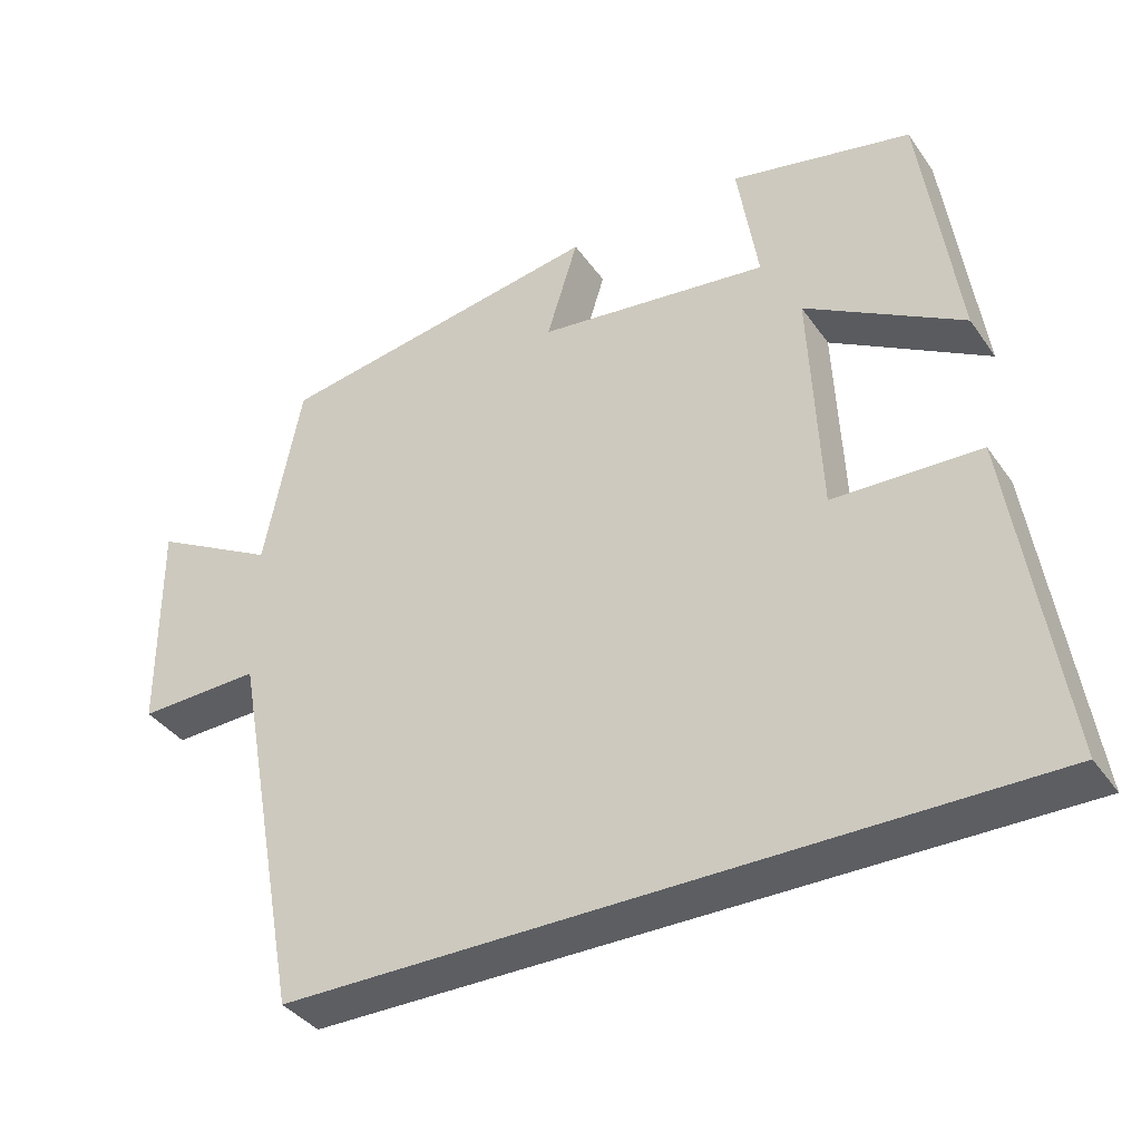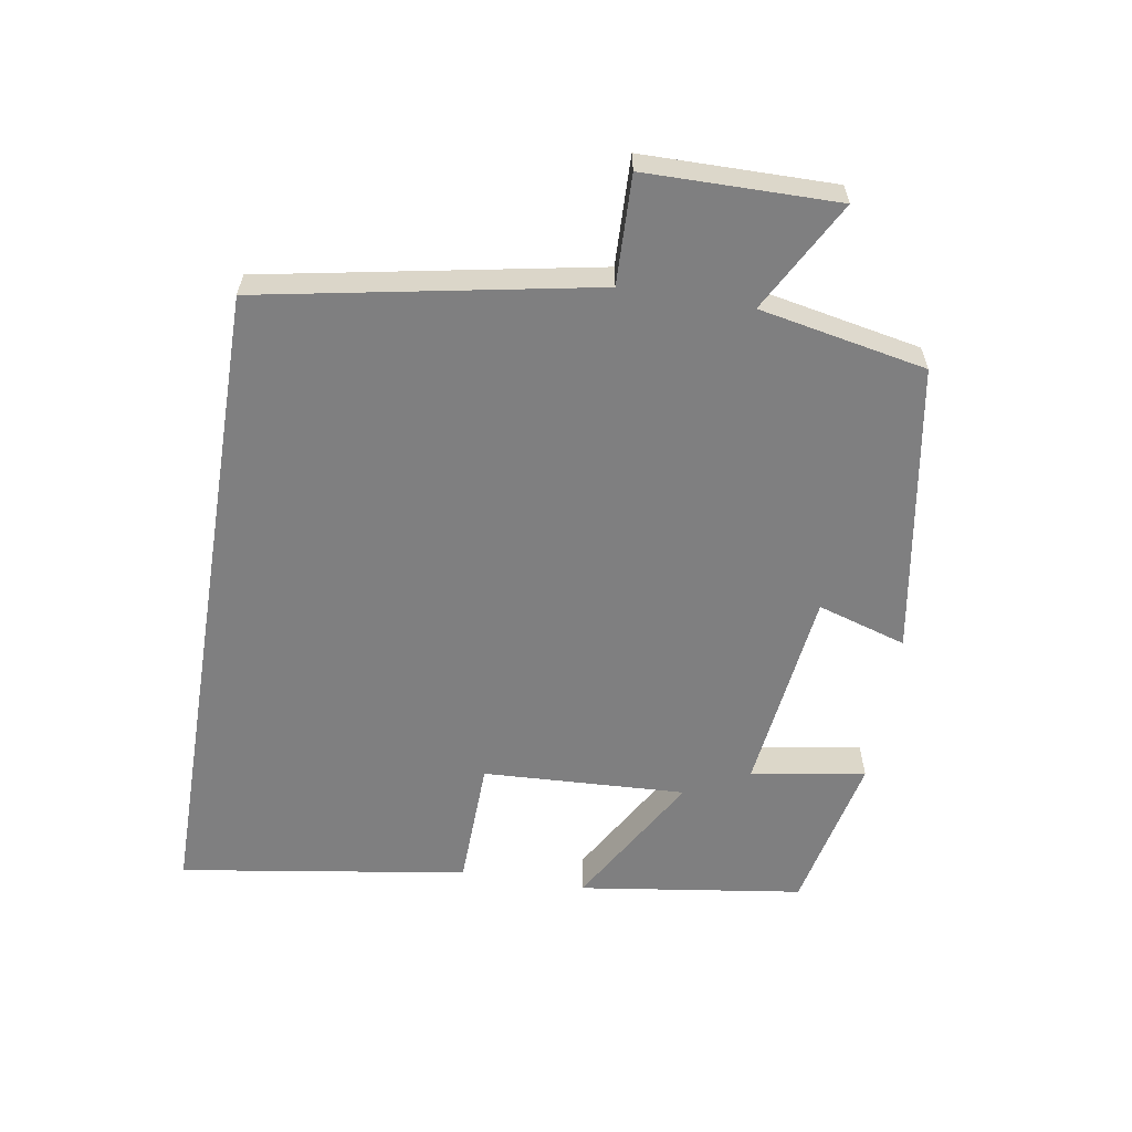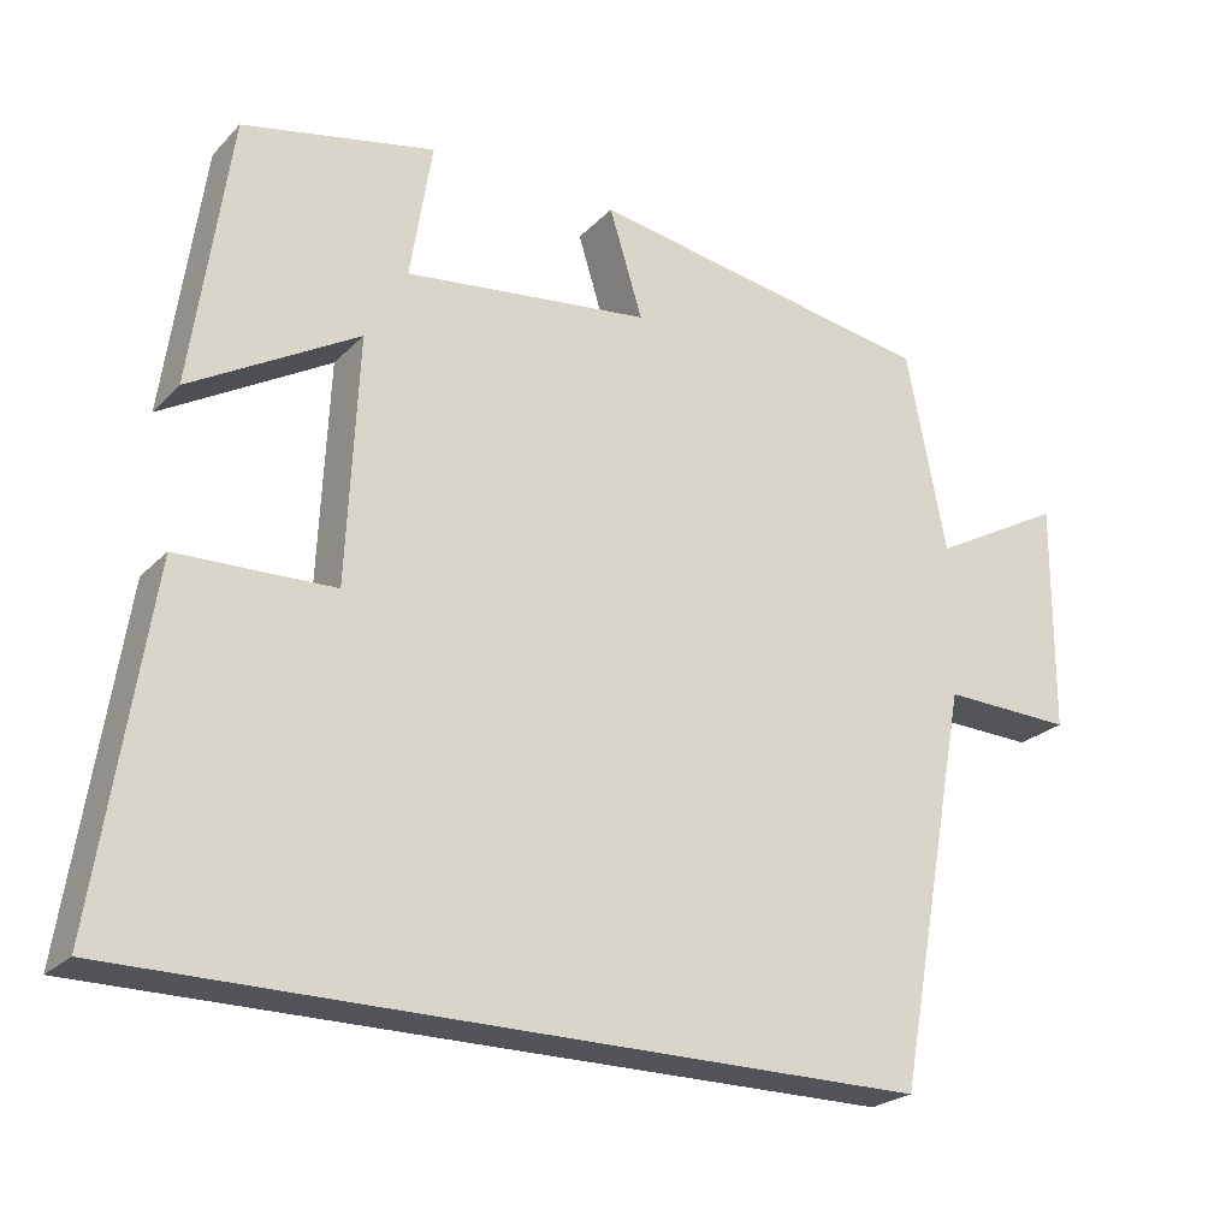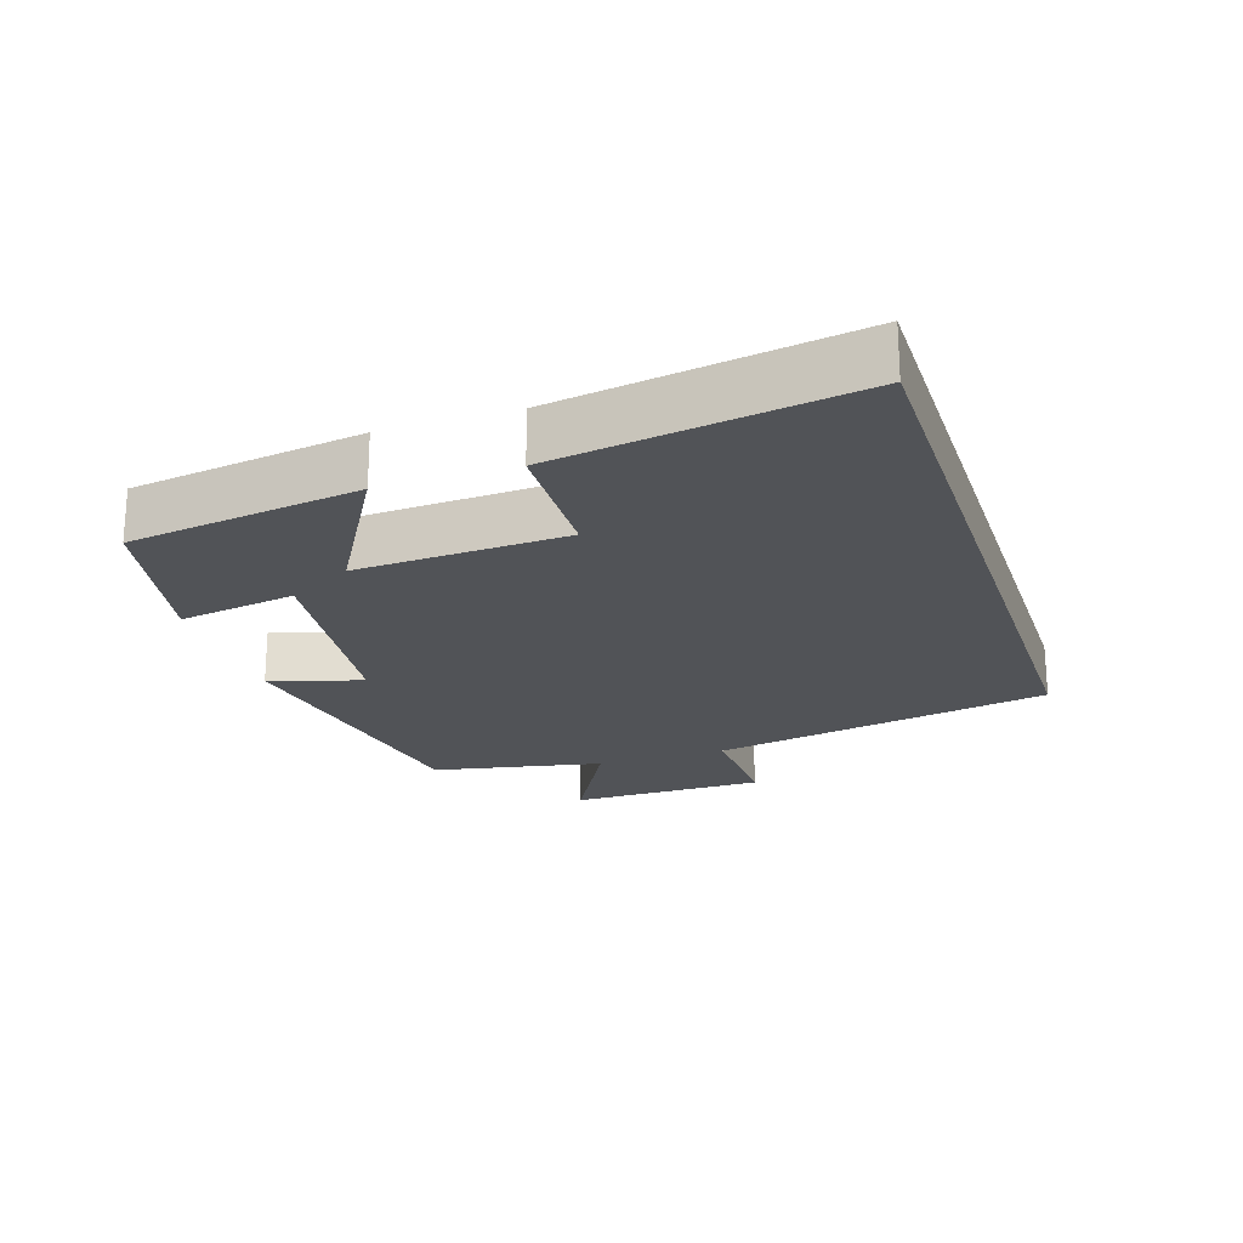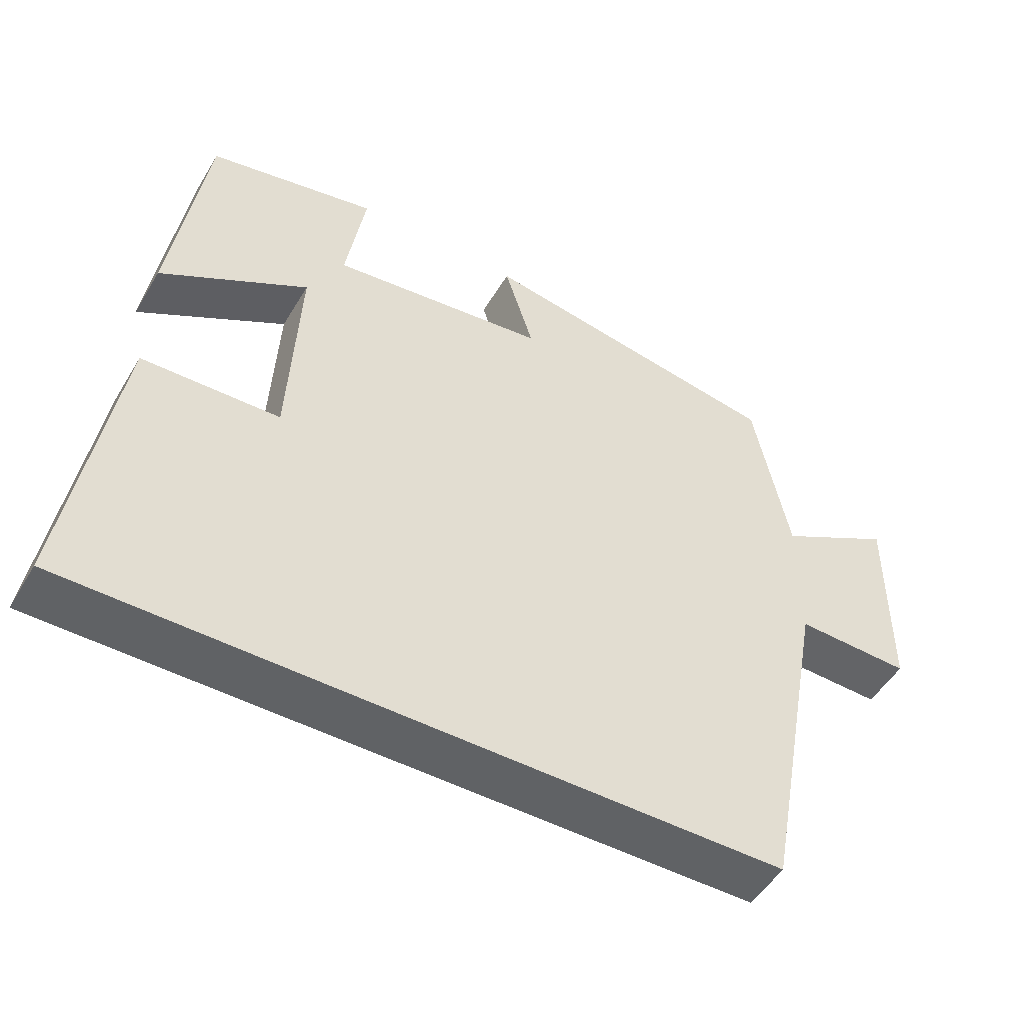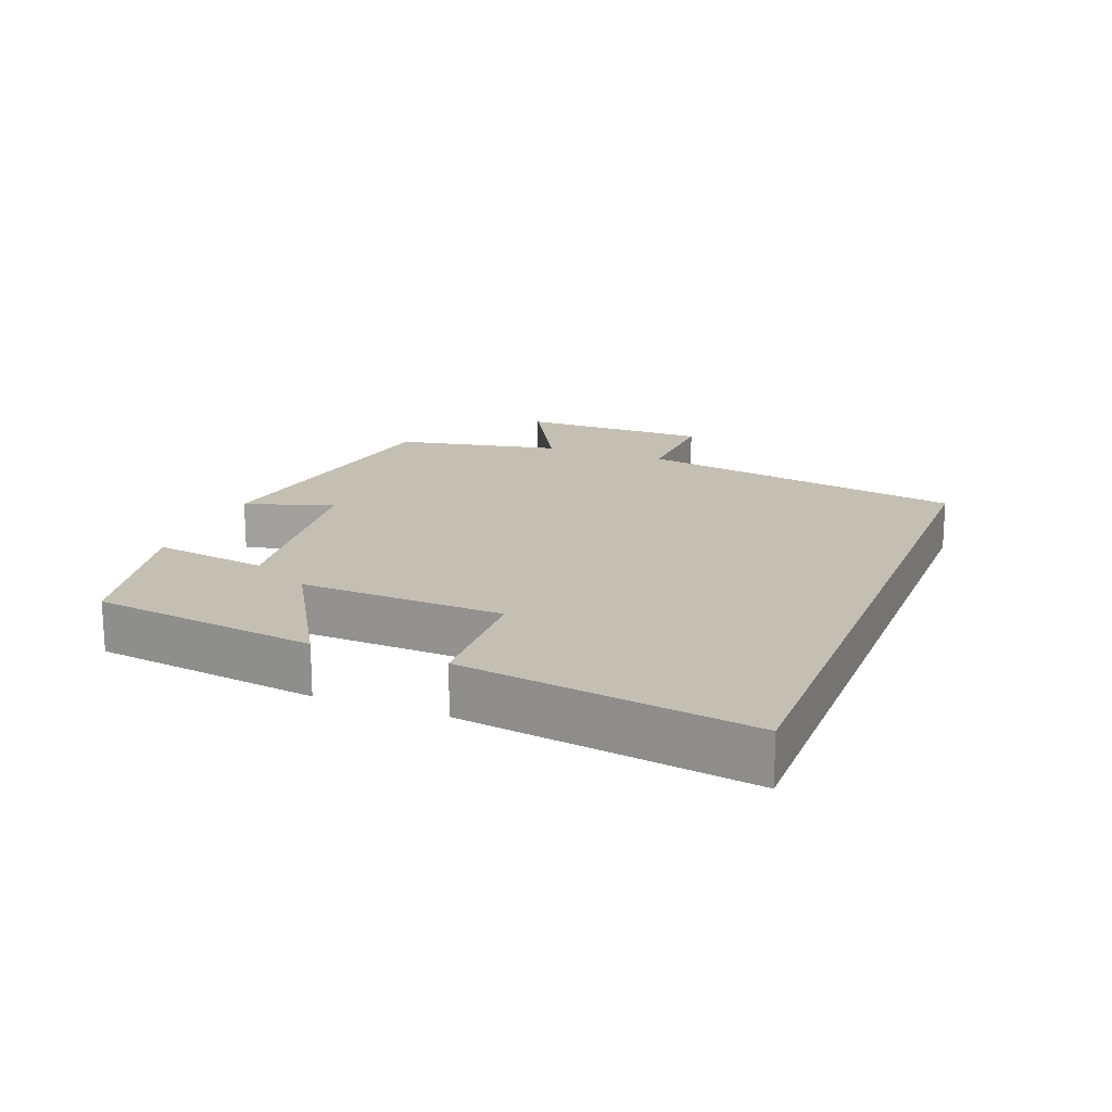
<metadata>
{"format":"obj","ext":"obj","renderer":"f3d","projection":"perspective","resolution":1024,"background":"white","views":[{"elev":-37.7,"azim":31.0,"up":"+Z"},{"elev":-59.7,"azim":-99.3,"up":"+Y"},{"elev":-23.8,"azim":147.8,"up":"+Z"},{"elev":-21.8,"azim":108.3,"up":"+Y"},{"elev":-50.5,"azim":150.0,"up":"+Z"},{"elev":17.7,"azim":111.1,"up":"+Y"}]}
</metadata>
<code>
v 0.565 0.07 -0.5
v -0.408 0.07 -0.5
v -0.5 0.07 -0.008
v -0.661 0.07 -0.013
v -0.663 0.07 0.271
v -0.5 0.07 0.182
v -0.451 0.07 0.429
v -0.02 0.07 0.5
v -0.061 0.07 0.368
v 0.243 0.07 0.33
v 0.216 0.07 0.5
v 0.453 0.07 0.449
v 0.5 0.07 0.116
v 0.294 0.07 0.236
v 0.308 0.07 -0.066
v 0.5 0.07 -0.072
v 0.565 0 -0.5
v -0.408 0 -0.5
v -0.5 0 -0.008
v -0.661 0 -0.013
v -0.663 0 0.271
v -0.5 0 0.182
v -0.451 0 0.429
v -0.02 0 0.5
v -0.061 0 0.368
v 0.243 0 0.33
v 0.216 0 0.5
v 0.453 0 0.449
v 0.5 0 0.116
v 0.294 0 0.236
v 0.308 0 -0.066
v 0.5 0 -0.072
f 15 16 1 2
f 14 15 2 3
f 12 13 14
f 11 12 14
f 10 11 14
f 14 3 4
f 10 14 4
f 9 10 4
f 6 7 8 9
f 6 9 4
f 4 5 6
f 18 17 32 31
f 19 18 31 30
f 30 29 28
f 30 28 27
f 30 27 26
f 20 19 30
f 20 30 26
f 20 26 25
f 25 24 23 22
f 20 25 22
f 22 21 20
f 1 17 18 2
f 2 18 19 3
f 3 19 20 4
f 4 20 21 5
f 5 21 22 6
f 6 22 23 7
f 7 23 24 8
f 8 24 25 9
f 9 25 26 10
f 10 26 27 11
f 11 27 28 12
f 12 28 29 13
f 13 29 30 14
f 14 30 31 15
f 15 31 32 16
f 16 32 17 1

</code>
